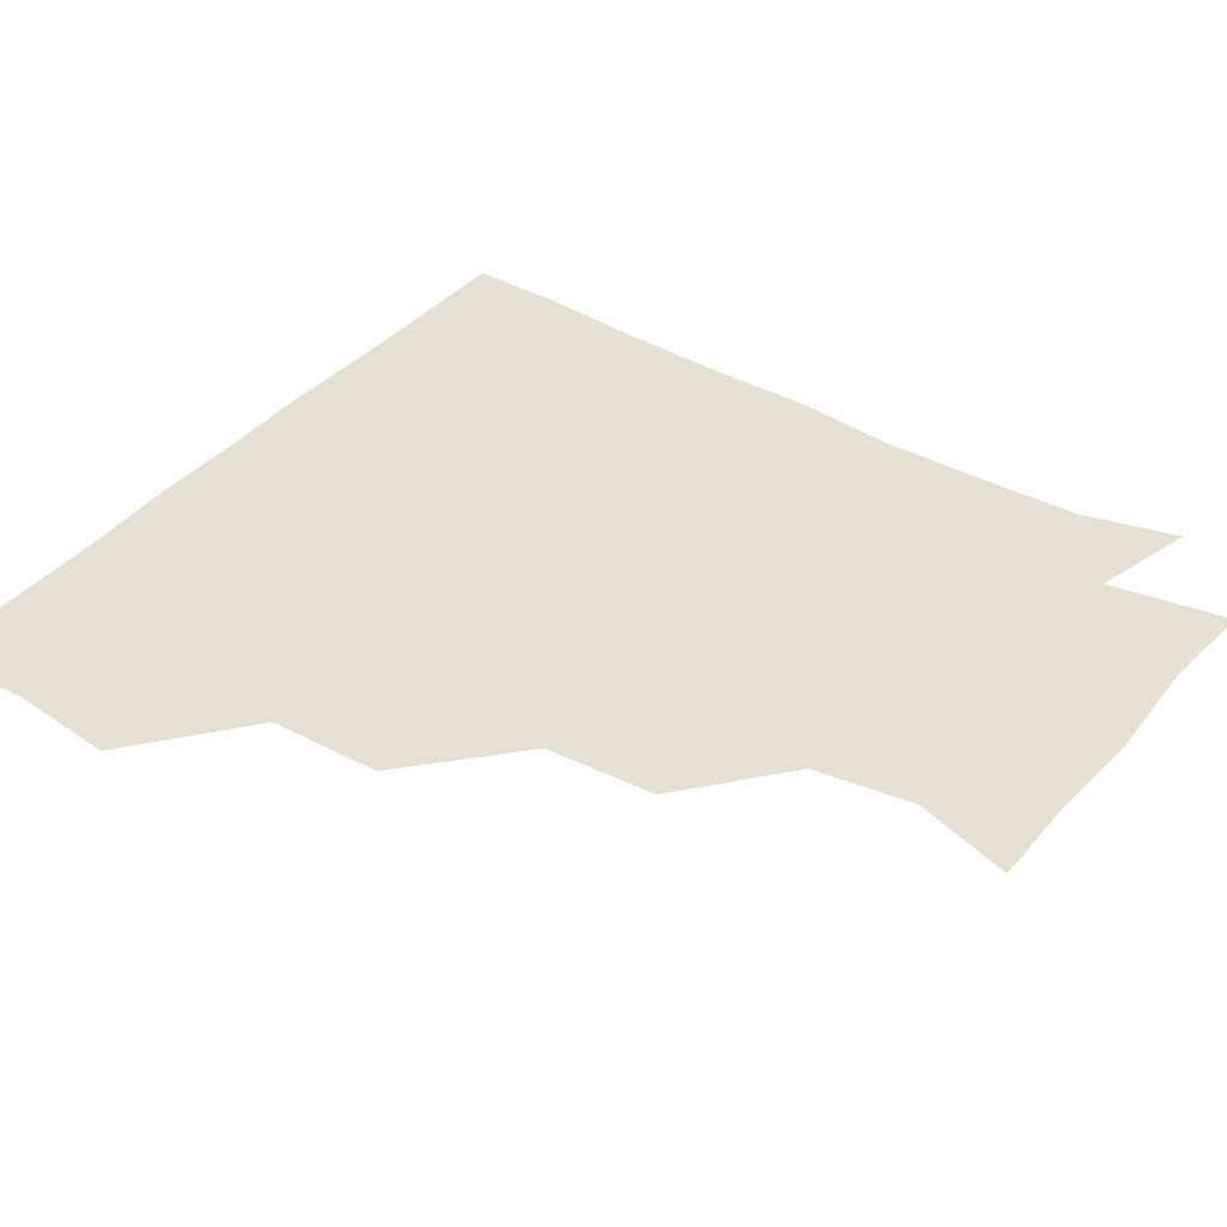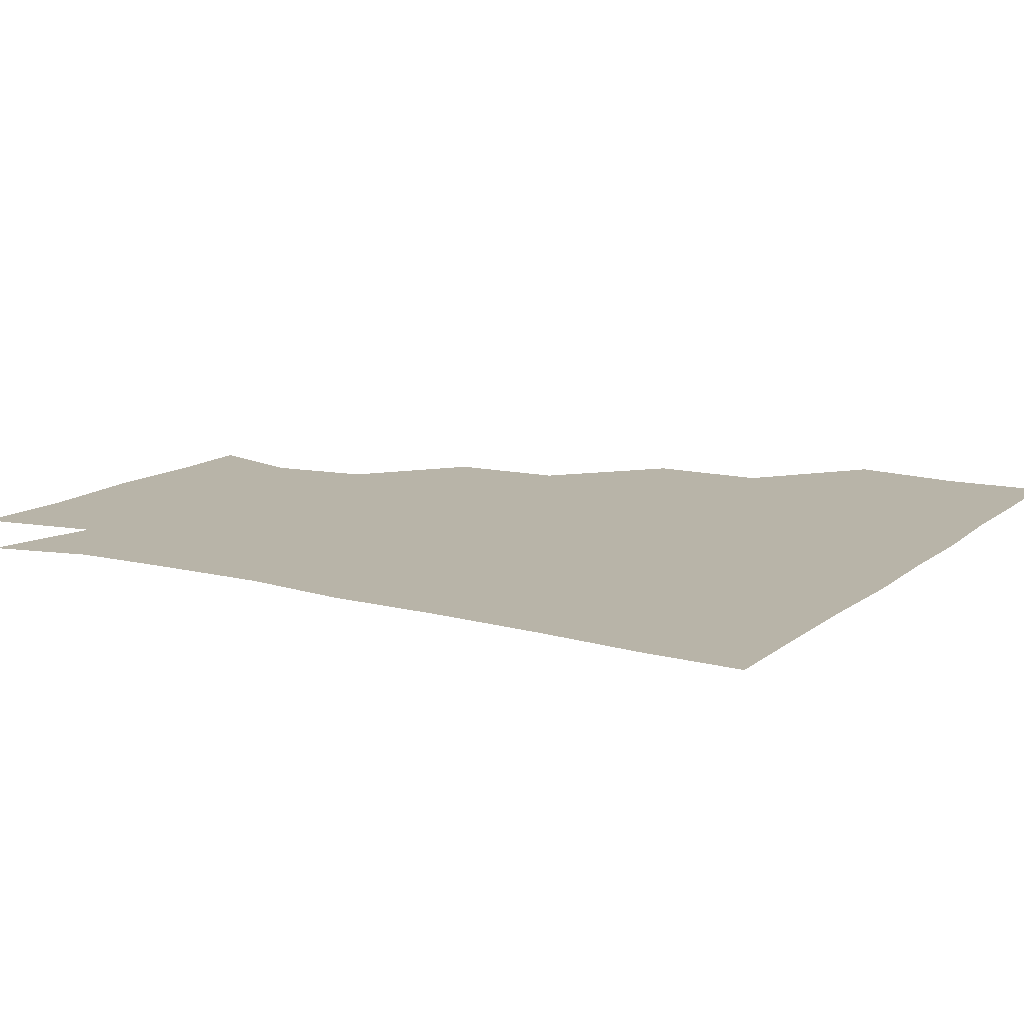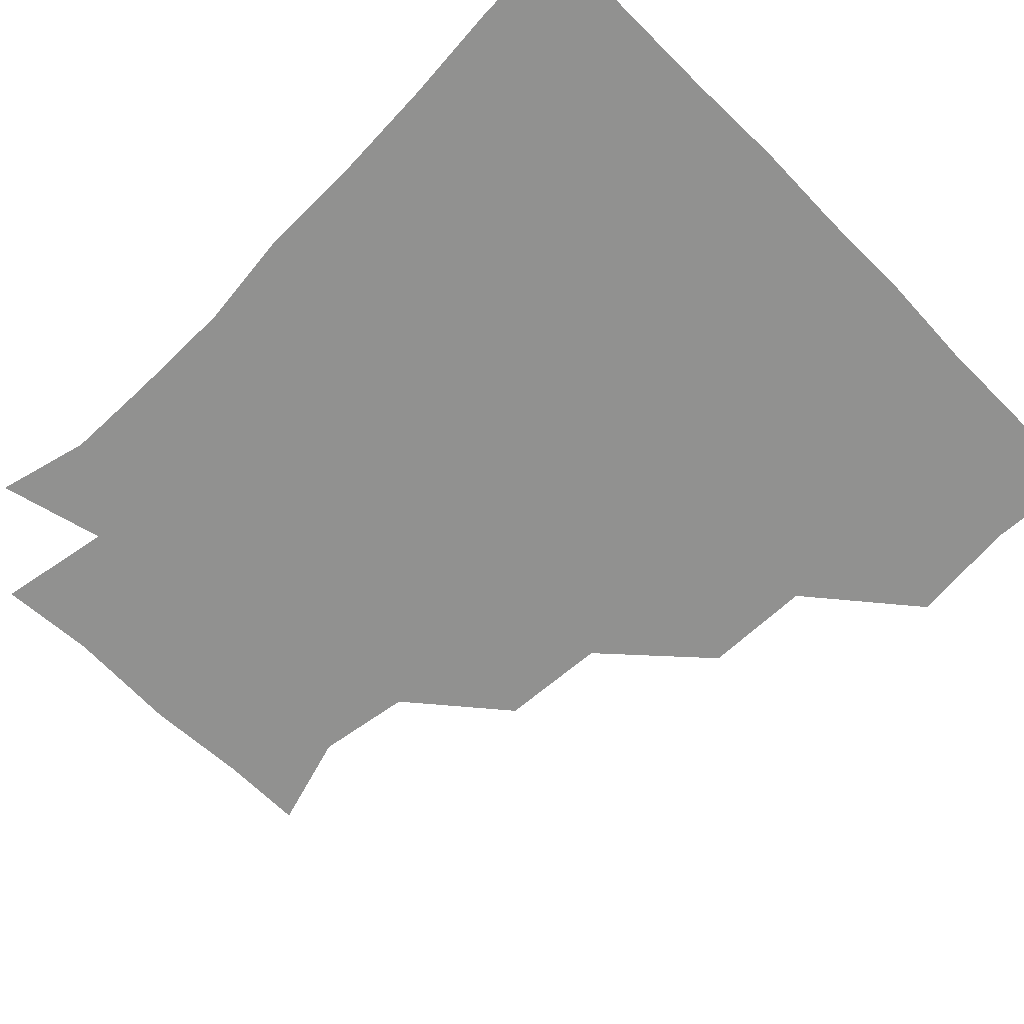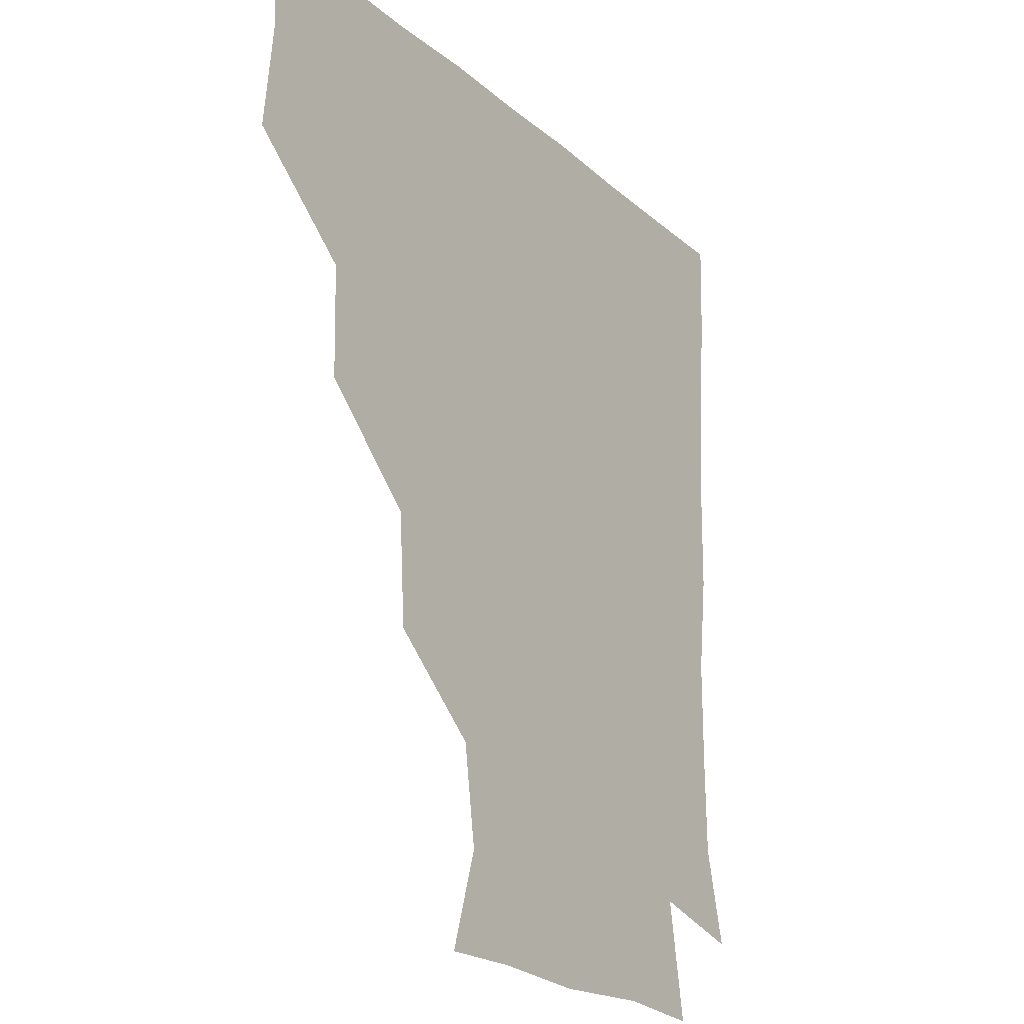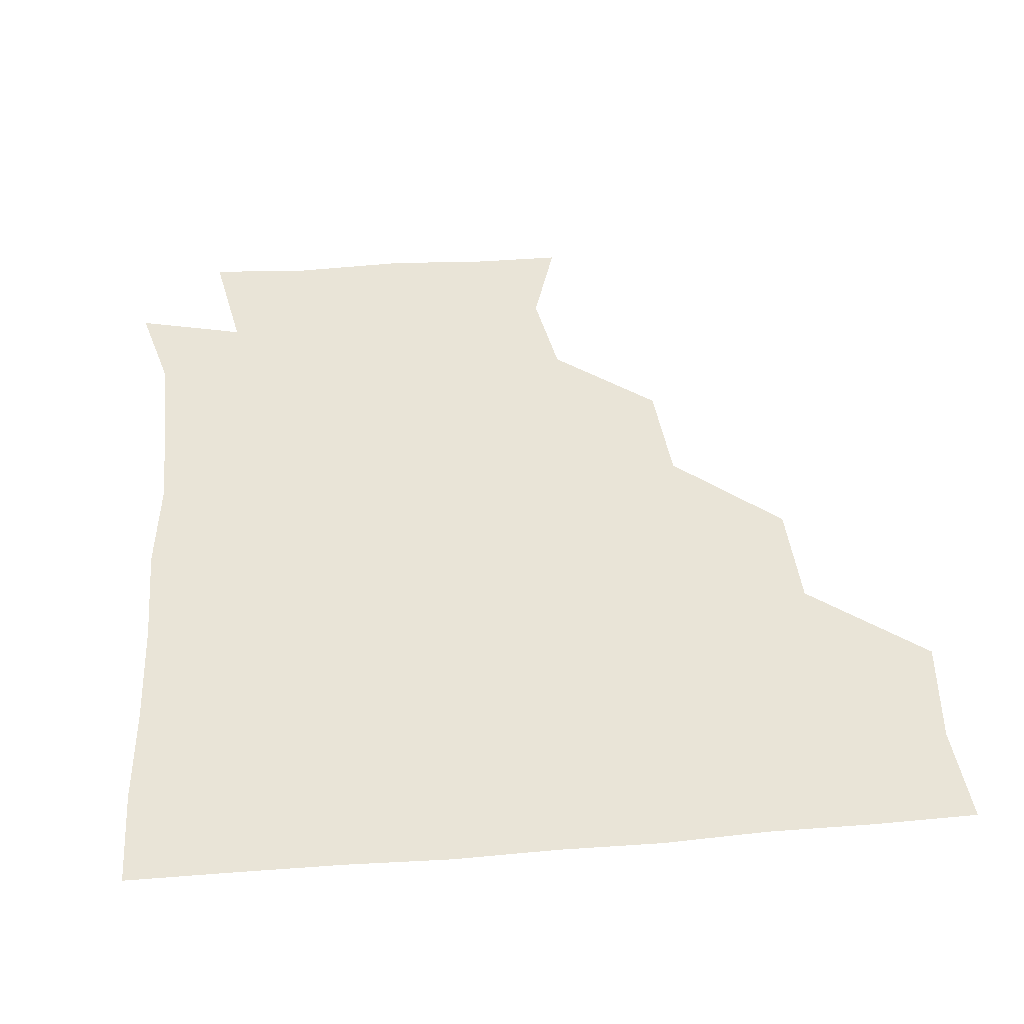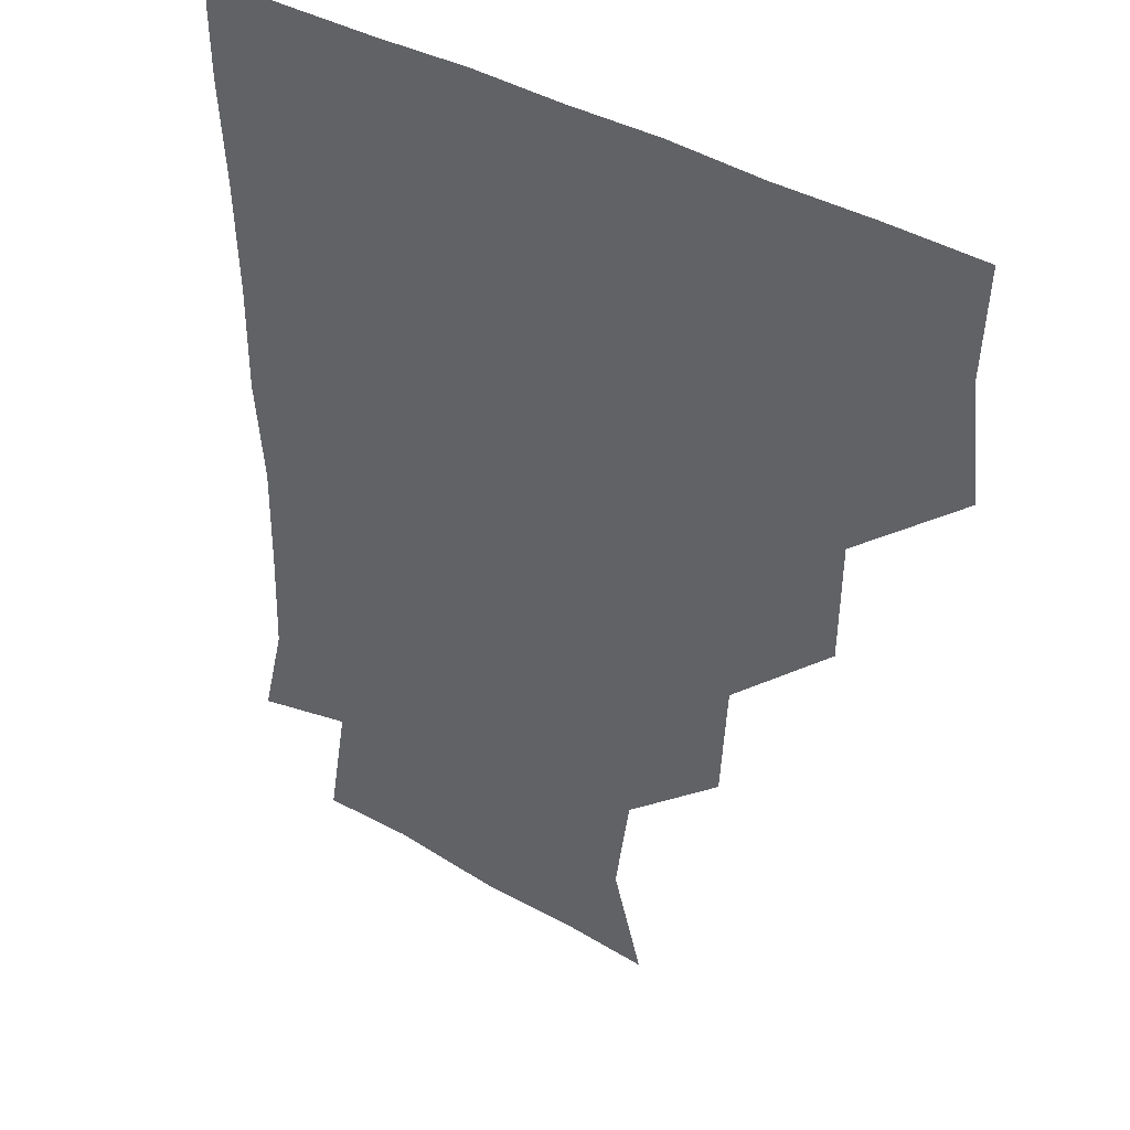
<metadata>
{"format":"obj","ext":"obj","renderer":"f3d","projection":"perspective","resolution":1024,"background":"white","views":[{"elev":38.3,"azim":-54.8,"up":"+Z"},{"elev":13.0,"azim":120.3,"up":"+Z"},{"elev":-65.9,"azim":134.5,"up":"+Z"},{"elev":-20.9,"azim":-56.0,"up":"+Y"},{"elev":43.2,"azim":174.5,"up":"+Z"},{"elev":37.0,"azim":-141.7,"up":"+Y"}]}
</metadata>
<code>
v 449.4 357.6 0
v 453 390.3 0
v 451.3 420.7 0
v 483.7 295.5 0
v 483 329.4 0
v 483 362.7 0
v 482 391.2 0
v 481.1 421.2 0
v 517 233.1 0
v 514.9 266.6 0
v 512.5 300.6 0
v 512.5 333.4 0
v 511.9 362 0
v 511.4 391.1 0
v 511.2 420.9 0
v 542.3 148.5 0
v 551.3 178.1 0
v 546.9 207.7 0
v 544.6 243.1 0
v 542.8 272 0
v 542.5 303.6 0
v 541.6 332.2 0
v 541.9 361.9 0
v 541.5 390.8 0
v 541 422.1 0
v 568 148.5 0
v 575.1 181.6 0
v 573.3 212.2 0
v 571.9 244 0
v 572.1 274.5 0
v 571.9 304.2 0
v 571.8 332.8 0
v 571.5 361.5 0
v 571.6 390.5 0
v 570.7 421.6 0
v 599.9 146.5 0
v 601.9 185.1 0
v 602.1 215.7 0
v 601.3 245.5 0
v 601.1 275.2 0
v 601.4 303.7 0
v 601.5 332.5 0
v 601.9 362 0
v 601.5 390.8 0
v 600 422.1 0
v 635.2 147.8 0
v 629.9 185.2 0
v 629.4 216.4 0
v 629.4 245.6 0
v 630 274.2 0
v 630.4 304.2 0
v 631 333.8 0
v 631.4 362.2 0
v 631.8 390.8 0
v 630.2 421.1 0
v 664.5 145.6 0
v 658.3 181.7 0
v 654.6 215.1 0
v 656.1 243.2 0
v 657.5 272.6 0
v 658.1 303.7 0
v 659 333.5 0
v 660.8 362.1 0
v 661.4 391.3 0
v 660.7 420.8 0
v 690.7 173.4 0
v 683.4 202.3 0
v 682.6 231.8 0
v 682.5 264.3 0
v 685.9 294.7 0
v 686.1 327.1 0
v 687.7 360.9 0
v 690.2 391.2 0
v 690.9 420.7 0
f 5 6 1
f 1 6 2
f 6 7 2
f 2 7 3
f 7 8 3
f 10 11 4
f 4 11 5
f 11 12 5
f 5 12 6
f 12 13 6
f 6 13 7
f 13 14 7
f 7 14 8
f 14 15 8
f 18 19 9
f 9 19 10
f 19 20 10
f 10 20 11
f 20 21 11
f 11 21 12
f 21 22 12
f 12 22 13
f 22 23 13
f 13 23 14
f 23 24 14
f 14 24 15
f 24 25 15
f 16 26 17
f 26 27 17
f 17 27 18
f 27 28 18
f 18 28 19
f 28 29 19
f 19 29 20
f 29 30 20
f 20 30 21
f 30 31 21
f 21 31 22
f 31 32 22
f 22 32 23
f 32 33 23
f 23 33 24
f 33 34 24
f 24 34 25
f 34 35 25
f 26 36 27
f 36 37 27
f 27 37 28
f 37 38 28
f 28 38 29
f 38 39 29
f 29 39 30
f 39 40 30
f 30 40 31
f 40 41 31
f 31 41 32
f 41 42 32
f 32 42 33
f 42 43 33
f 33 43 34
f 43 44 34
f 34 44 35
f 44 45 35
f 36 46 37
f 46 47 37
f 37 47 38
f 47 48 38
f 38 48 39
f 48 49 39
f 39 49 40
f 49 50 40
f 40 50 41
f 50 51 41
f 41 51 42
f 51 52 42
f 42 52 43
f 52 53 43
f 43 53 44
f 53 54 44
f 44 54 45
f 54 55 45
f 46 56 47
f 56 57 47
f 47 57 48
f 57 58 48
f 48 58 49
f 58 59 49
f 49 59 50
f 59 60 50
f 50 60 51
f 60 61 51
f 51 61 52
f 61 62 52
f 52 62 53
f 62 63 53
f 53 63 54
f 63 64 54
f 54 64 55
f 64 65 55
f 57 66 58
f 66 67 58
f 58 67 59
f 67 68 59
f 59 68 60
f 68 69 60
f 60 69 61
f 69 70 61
f 61 70 62
f 70 71 62
f 62 71 63
f 71 72 63
f 63 72 64
f 72 73 64
f 64 73 65
f 73 74 65

</code>
